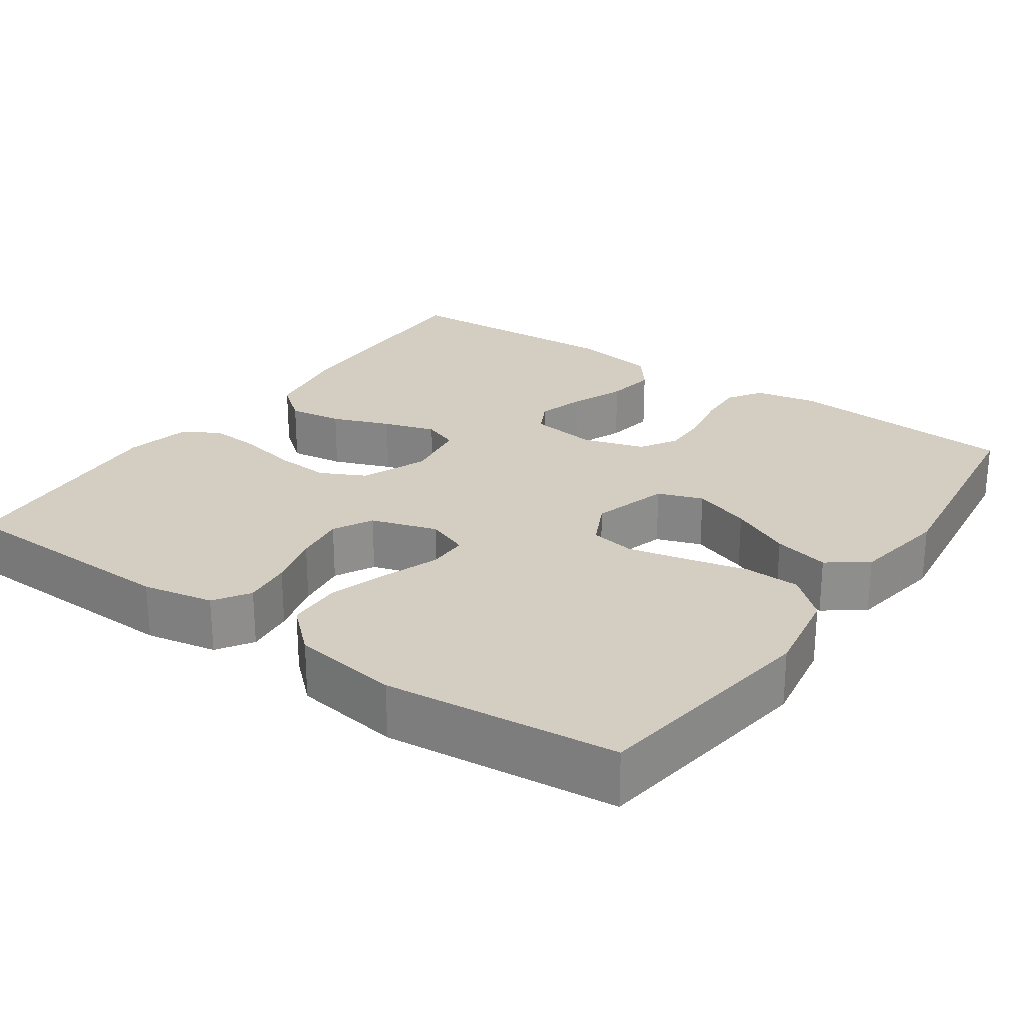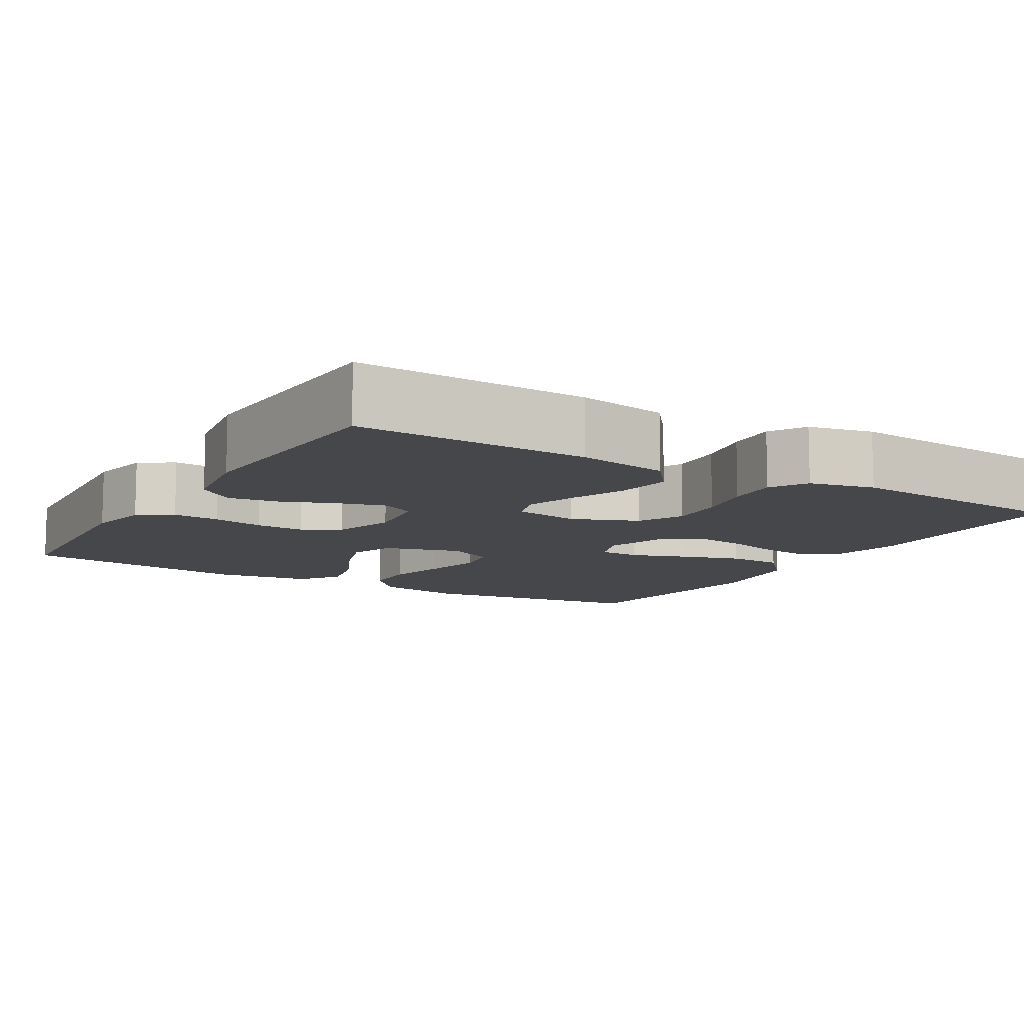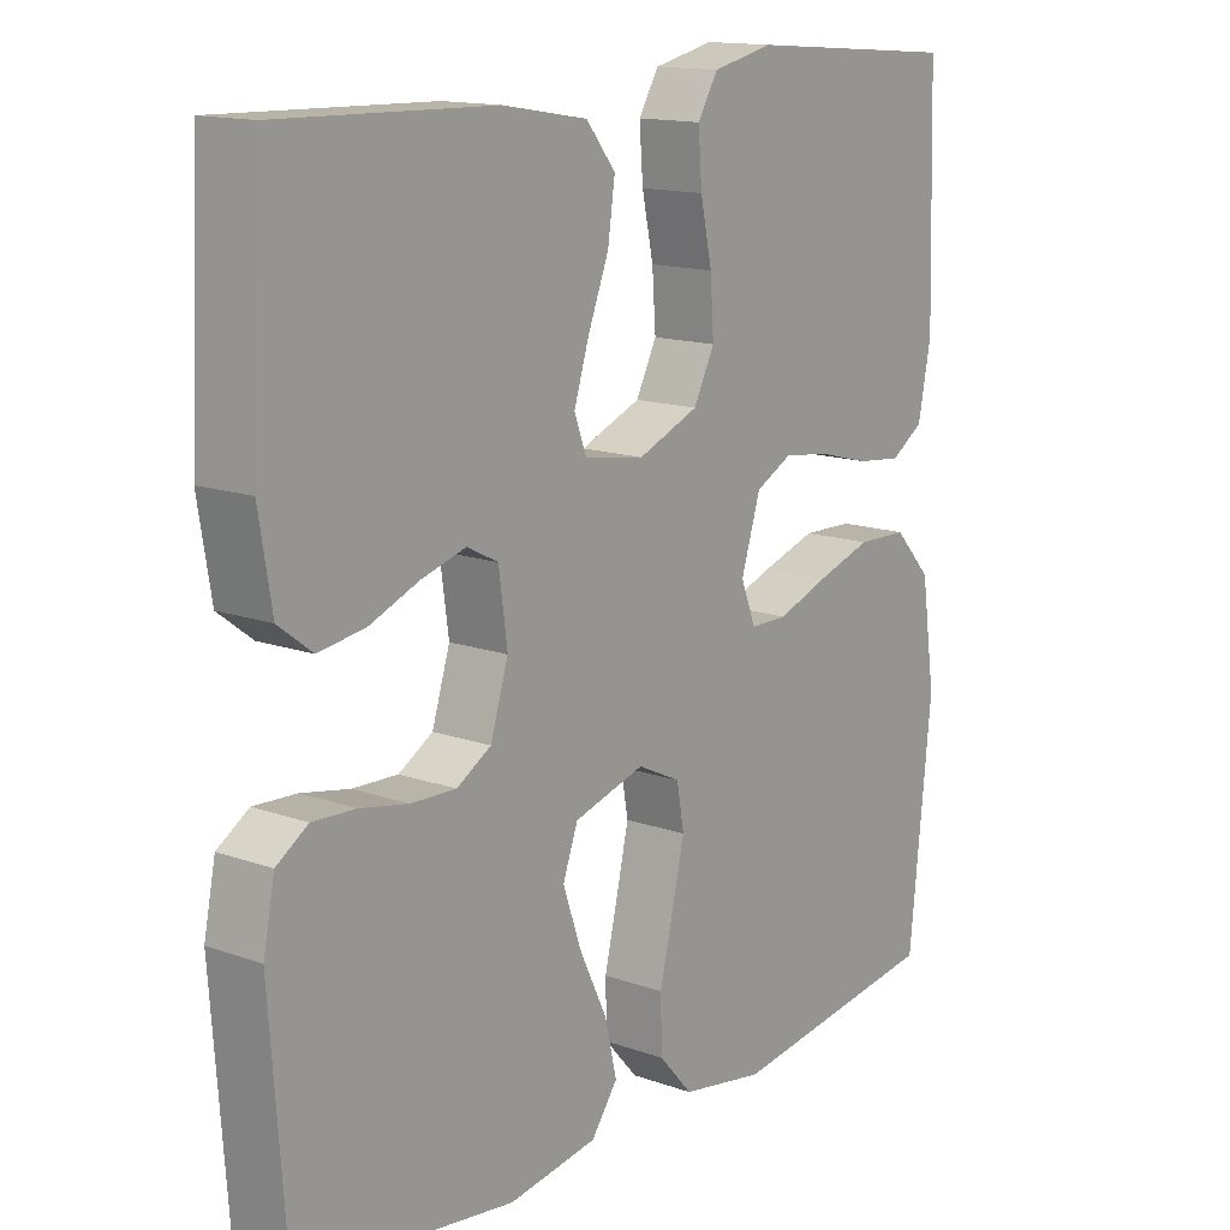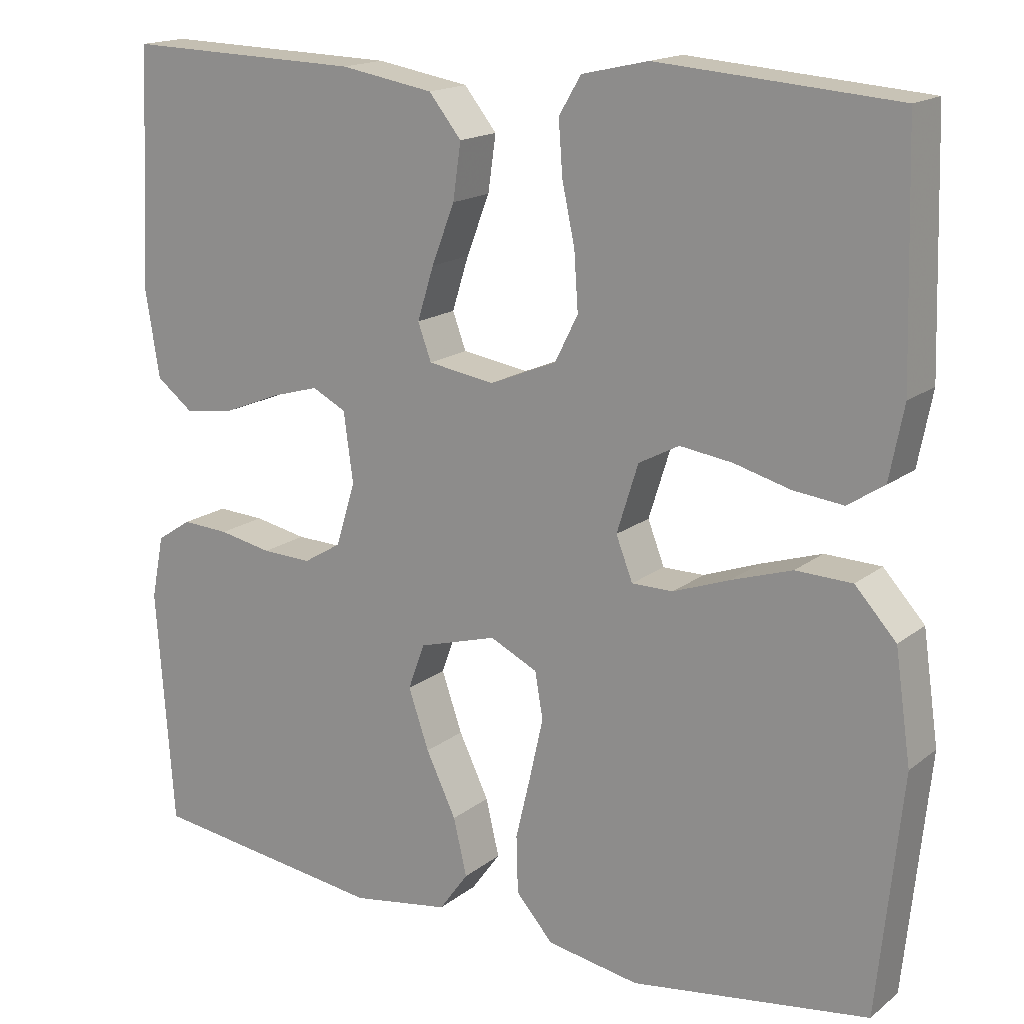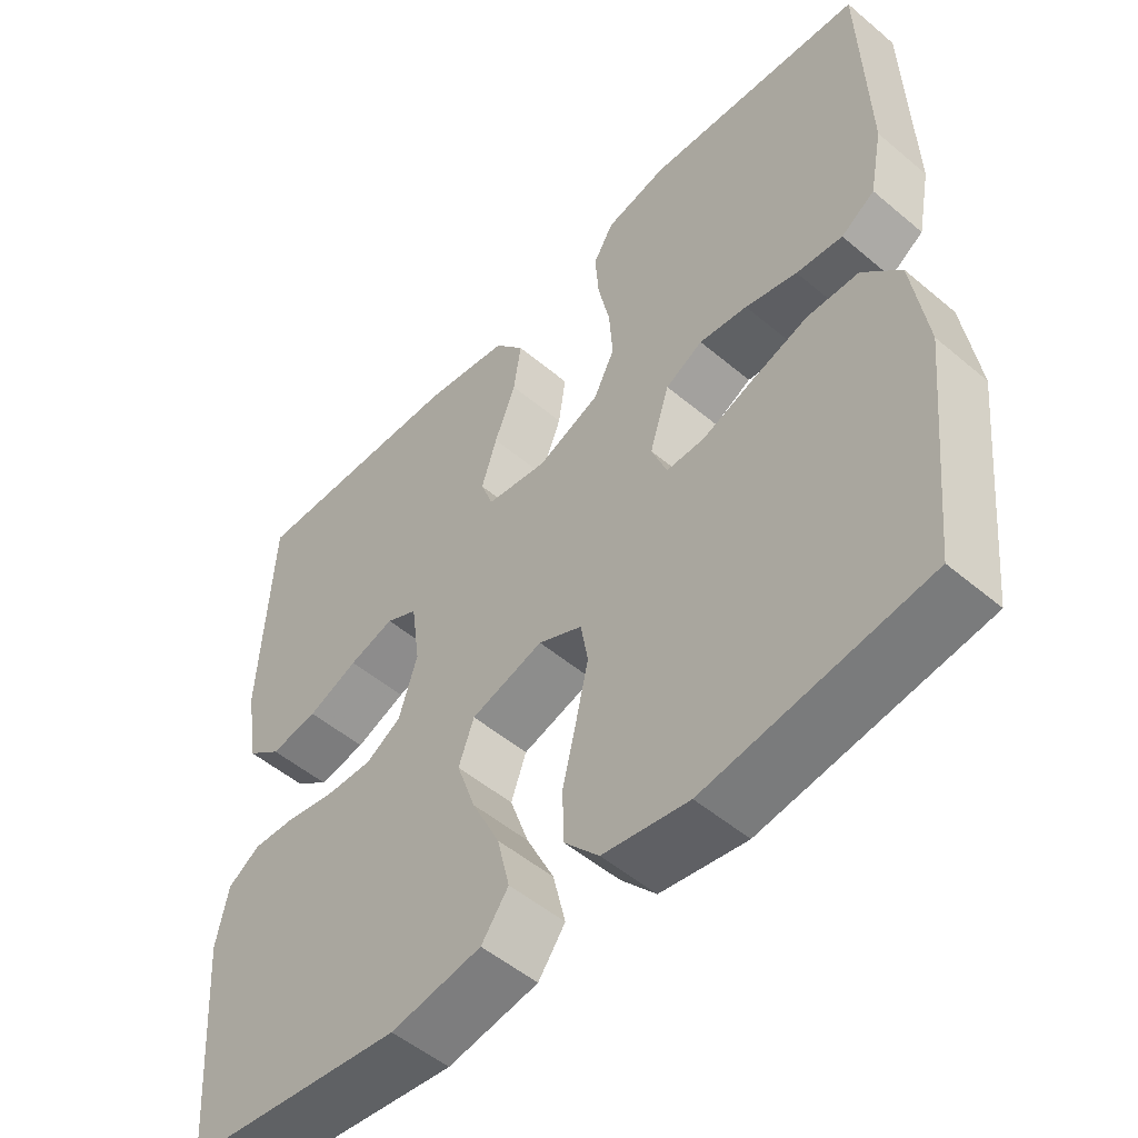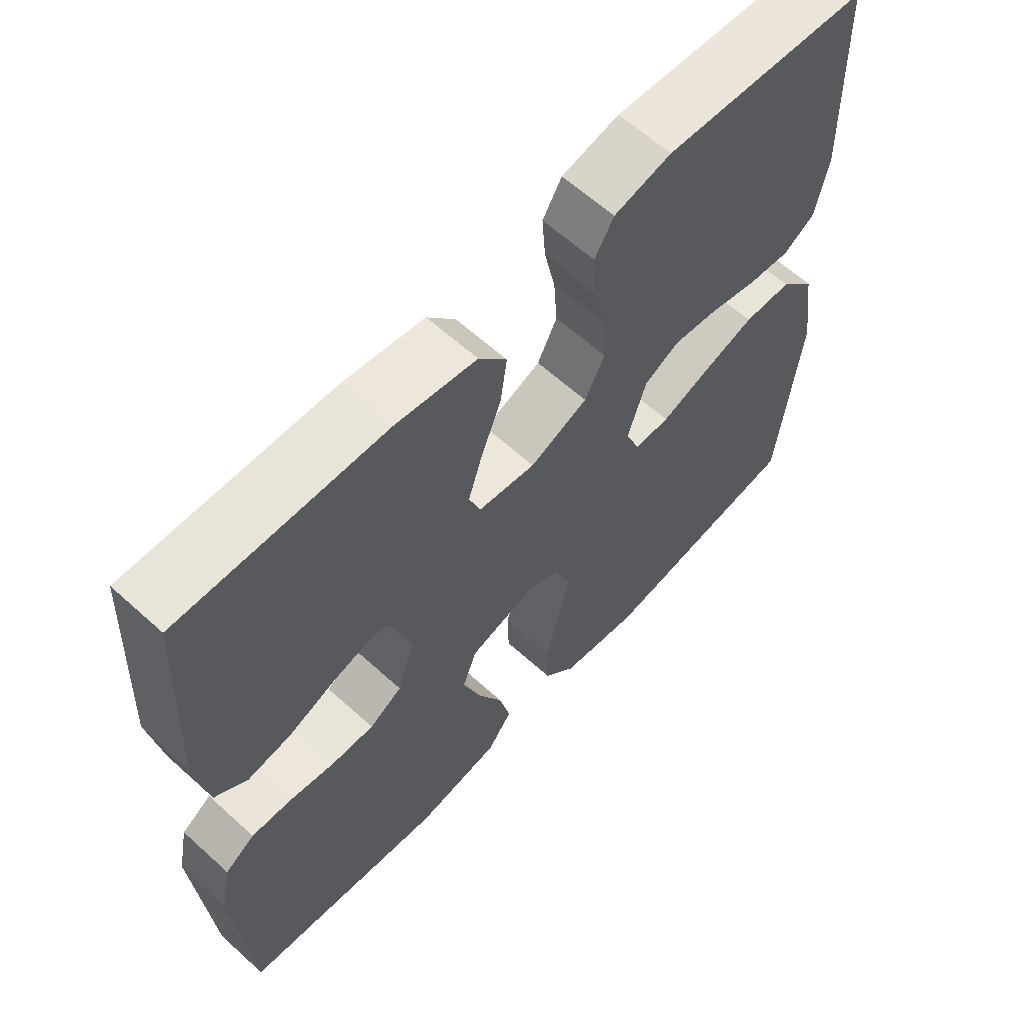
<metadata>
{"format":"obj","ext":"obj","renderer":"f3d","projection":"perspective","resolution":1024,"background":"white","views":[{"elev":25.3,"azim":124.9,"up":"+Y"},{"elev":-10.4,"azim":-31.0,"up":"+Y"},{"elev":14.4,"azim":-52.2,"up":"+Z"},{"elev":16.6,"azim":33.5,"up":"+Z"},{"elev":-51.9,"azim":47.7,"up":"+Z"},{"elev":62.0,"azim":-47.4,"up":"+Z"}]}
</metadata>
<code>
v -0.5 0.07 0.5
v -0.2 0.07 0.492
v -0.082 0.07 0.472
v -0.041 0.07 0.421
v -0.051 0.07 0.351
v -0.08 0.07 0.276
v -0.101 0.07 0.209
v -0.084 0.07 0.163
v 0 0.07 0.15
v 0.085 0.07 0.185
v 0.114 0.07 0.243
v 0.109 0.07 0.315
v 0.093 0.07 0.39
v 0.088 0.07 0.457
v 0.116 0.07 0.504
v 0.2 0.07 0.523
v 0.5 0.07 0.5
v 0.509 0.07 0.2
v 0.491 0.07 0.108
v 0.445 0.07 0.078
v 0.382 0.07 0.085
v 0.311 0.07 0.104
v 0.245 0.07 0.113
v 0.194 0.07 0.086
v 0.167 0.07 0
v 0.188 0.07 -0.054
v 0.24 0.07 -0.054
v 0.311 0.07 -0.028
v 0.388 0.07 -0.003
v 0.459 0.07 -0.005
v 0.511 0.07 -0.062
v 0.531 0.07 -0.2
v 0.5 0.07 -0.5
v 0.2 0.07 -0.543
v 0.083 0.07 -0.523
v 0.036 0.07 -0.47
v 0.034 0.07 -0.398
v 0.053 0.07 -0.318
v 0.07 0.07 -0.242
v 0.06 0.07 -0.184
v 0 0.07 -0.155
v -0.099 0.07 -0.184
v -0.12 0.07 -0.242
v -0.094 0.07 -0.317
v -0.056 0.07 -0.396
v -0.039 0.07 -0.468
v -0.076 0.07 -0.519
v -0.2 0.07 -0.539
v -0.5 0.07 -0.5
v -0.522 0.07 -0.2
v -0.506 0.07 -0.12
v -0.462 0.07 -0.091
v -0.402 0.07 -0.094
v -0.335 0.07 -0.107
v -0.272 0.07 -0.109
v -0.224 0.07 -0.08
v -0.199 0.07 0
v -0.211 0.07 0.088
v -0.254 0.07 0.11
v -0.316 0.07 0.092
v -0.385 0.07 0.064
v -0.45 0.07 0.054
v -0.497 0.07 0.09
v -0.515 0.07 0.2
v -0.5 0 0.5
v -0.2 0 0.492
v -0.082 0 0.472
v -0.041 0 0.421
v -0.051 0 0.351
v -0.08 0 0.276
v -0.101 0 0.209
v -0.084 0 0.163
v 0 0 0.15
v 0.085 0 0.185
v 0.114 0 0.243
v 0.109 0 0.315
v 0.093 0 0.39
v 0.088 0 0.457
v 0.116 0 0.504
v 0.2 0 0.523
v 0.5 0 0.5
v 0.509 0 0.2
v 0.491 0 0.108
v 0.445 0 0.078
v 0.382 0 0.085
v 0.311 0 0.104
v 0.245 0 0.113
v 0.194 0 0.086
v 0.167 0 0
v 0.188 0 -0.054
v 0.24 0 -0.054
v 0.311 0 -0.028
v 0.388 0 -0.003
v 0.459 0 -0.005
v 0.511 0 -0.062
v 0.531 0 -0.2
v 0.5 0 -0.5
v 0.2 0 -0.543
v 0.083 0 -0.523
v 0.036 0 -0.47
v 0.034 0 -0.398
v 0.053 0 -0.318
v 0.07 0 -0.242
v 0.06 0 -0.184
v 0 0 -0.155
v -0.099 0 -0.184
v -0.12 0 -0.242
v -0.094 0 -0.317
v -0.056 0 -0.396
v -0.039 0 -0.468
v -0.076 0 -0.519
v -0.2 0 -0.539
v -0.5 0 -0.5
v -0.522 0 -0.2
v -0.506 0 -0.12
v -0.462 0 -0.091
v -0.402 0 -0.094
v -0.335 0 -0.107
v -0.272 0 -0.109
v -0.224 0 -0.08
v -0.199 0 0
v -0.211 0 0.088
v -0.254 0 0.11
v -0.316 0 0.092
v -0.385 0 0.064
v -0.45 0 0.054
v -0.497 0 0.09
v -0.515 0 0.2
f 60 61 62 63
f 59 60 63 64
f 51 52 53 54
f 51 54 55
f 50 51 55
f 49 50 55
f 48 49 55 56
f 44 45 46 47
f 43 44 47 48
f 35 36 37 38
f 35 38 39
f 34 35 39
f 33 34 39 40
f 31 32 33 40
f 27 28 29 30
f 27 30 31 40
f 19 20 21 22
f 19 22 23
f 18 19 23
f 17 18 23
f 16 17 23 24
f 12 13 14 15
f 11 12 15 16
f 3 4 5 6
f 3 6 7
f 2 3 7
f 59 64 1 2
f 58 59 2 7
f 57 58 7 8
f 43 48 56 57
f 42 43 57 8
f 41 42 8 9
f 26 27 40 41
f 25 26 41 9
f 11 16 24 25
f 10 11 25
f 9 10 25
f 127 126 125 124
f 128 127 124 123
f 118 117 116 115
f 119 118 115
f 119 115 114
f 119 114 113
f 120 119 113 112
f 111 110 109 108
f 112 111 108 107
f 102 101 100 99
f 103 102 99
f 103 99 98
f 104 103 98 97
f 104 97 96 95
f 94 93 92 91
f 104 95 94 91
f 86 85 84 83
f 87 86 83
f 87 83 82
f 87 82 81
f 88 87 81 80
f 79 78 77 76
f 80 79 76 75
f 70 69 68 67
f 71 70 67
f 71 67 66
f 66 65 128 123
f 71 66 123 122
f 72 71 122 121
f 121 120 112 107
f 72 121 107 106
f 73 72 106 105
f 105 104 91 90
f 73 105 90 89
f 89 88 80 75
f 89 75 74
f 89 74 73
f 1 65 66 2
f 2 66 67 3
f 3 67 68 4
f 4 68 69 5
f 5 69 70 6
f 6 70 71 7
f 7 71 72 8
f 8 72 73 9
f 9 73 74 10
f 10 74 75 11
f 11 75 76 12
f 12 76 77 13
f 13 77 78 14
f 14 78 79 15
f 15 79 80 16
f 16 80 81 17
f 17 81 82 18
f 18 82 83 19
f 19 83 84 20
f 20 84 85 21
f 21 85 86 22
f 22 86 87 23
f 23 87 88 24
f 24 88 89 25
f 25 89 90 26
f 26 90 91 27
f 27 91 92 28
f 28 92 93 29
f 29 93 94 30
f 30 94 95 31
f 31 95 96 32
f 32 96 97 33
f 33 97 98 34
f 34 98 99 35
f 35 99 100 36
f 36 100 101 37
f 37 101 102 38
f 38 102 103 39
f 39 103 104 40
f 40 104 105 41
f 41 105 106 42
f 42 106 107 43
f 43 107 108 44
f 44 108 109 45
f 45 109 110 46
f 46 110 111 47
f 47 111 112 48
f 48 112 113 49
f 49 113 114 50
f 50 114 115 51
f 51 115 116 52
f 52 116 117 53
f 53 117 118 54
f 54 118 119 55
f 55 119 120 56
f 56 120 121 57
f 57 121 122 58
f 58 122 123 59
f 59 123 124 60
f 60 124 125 61
f 61 125 126 62
f 62 126 127 63
f 63 127 128 64
f 64 128 65 1

</code>
